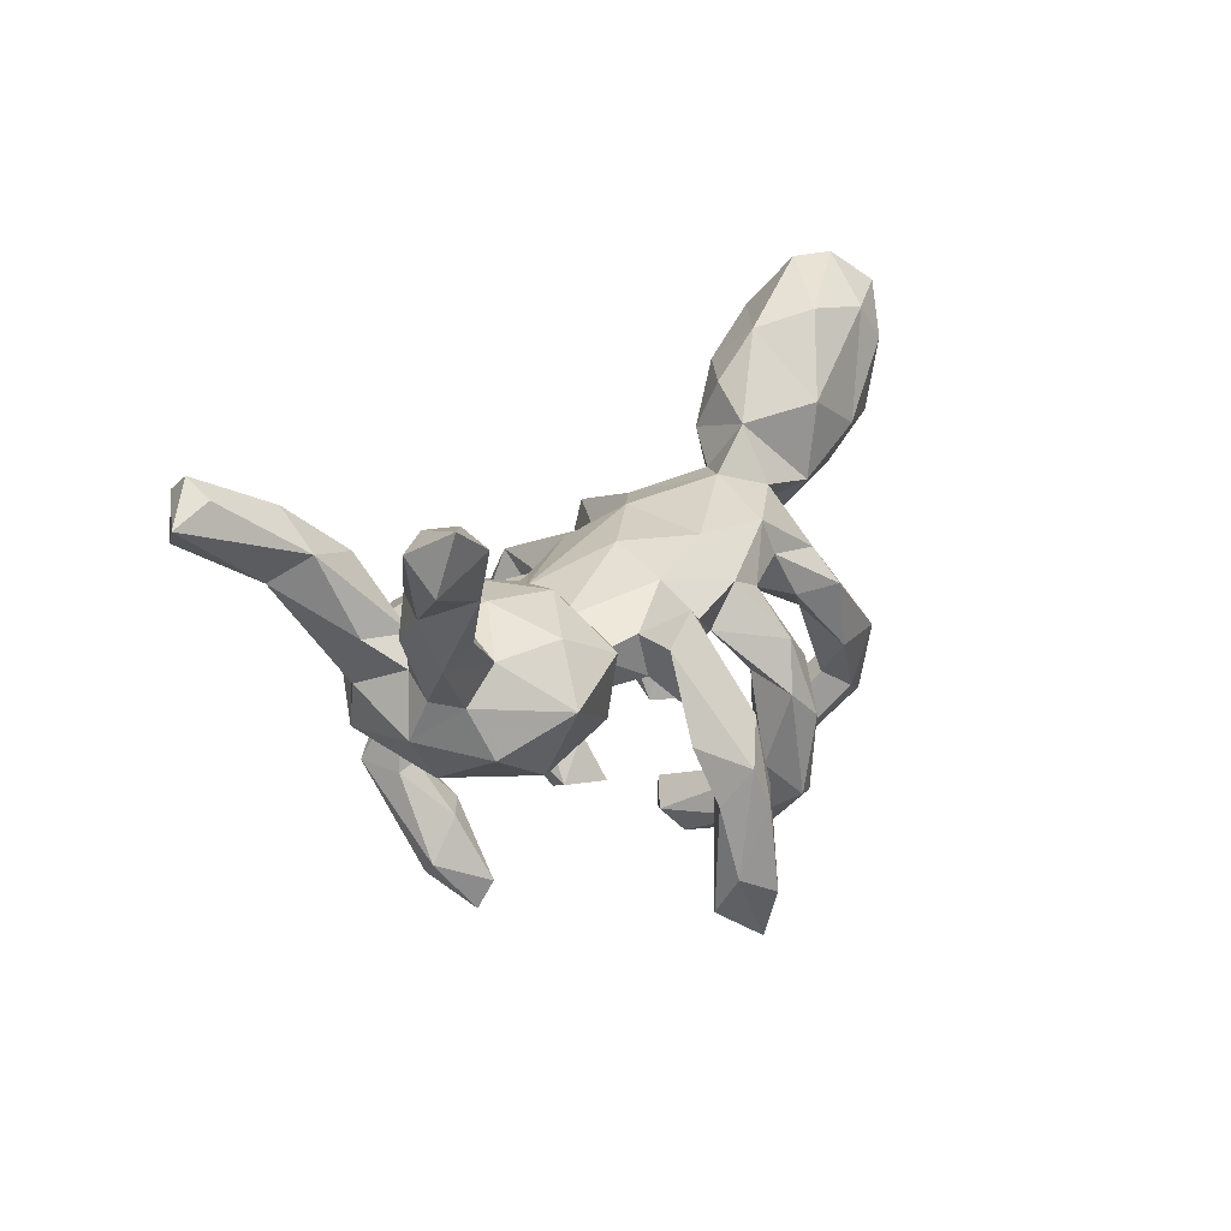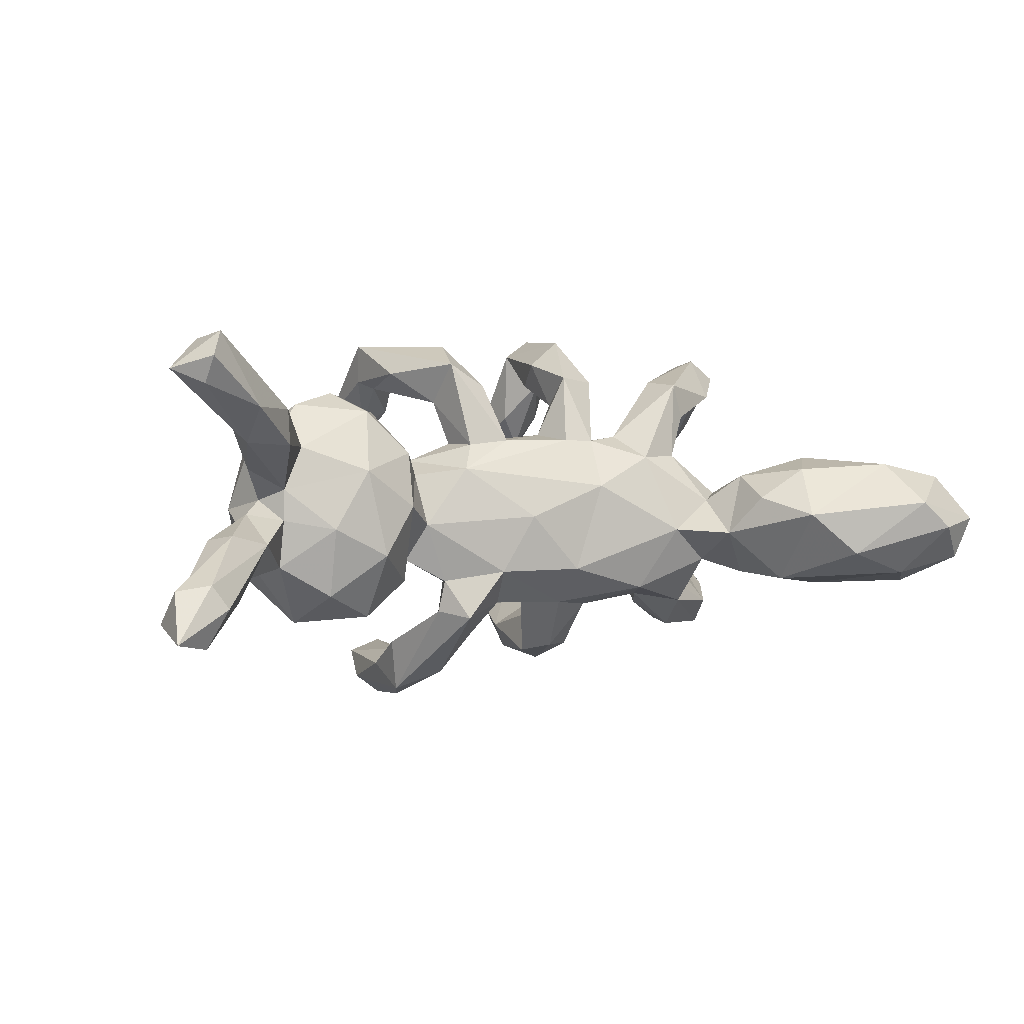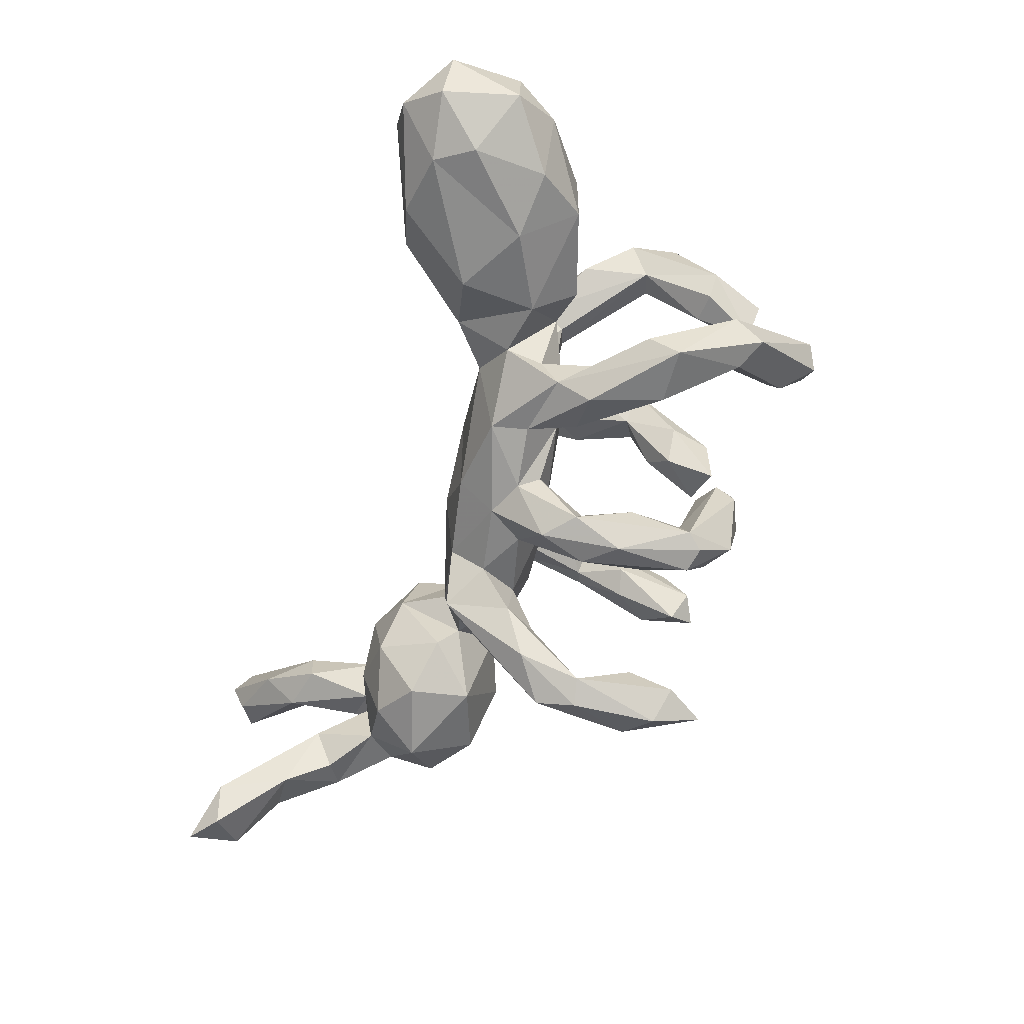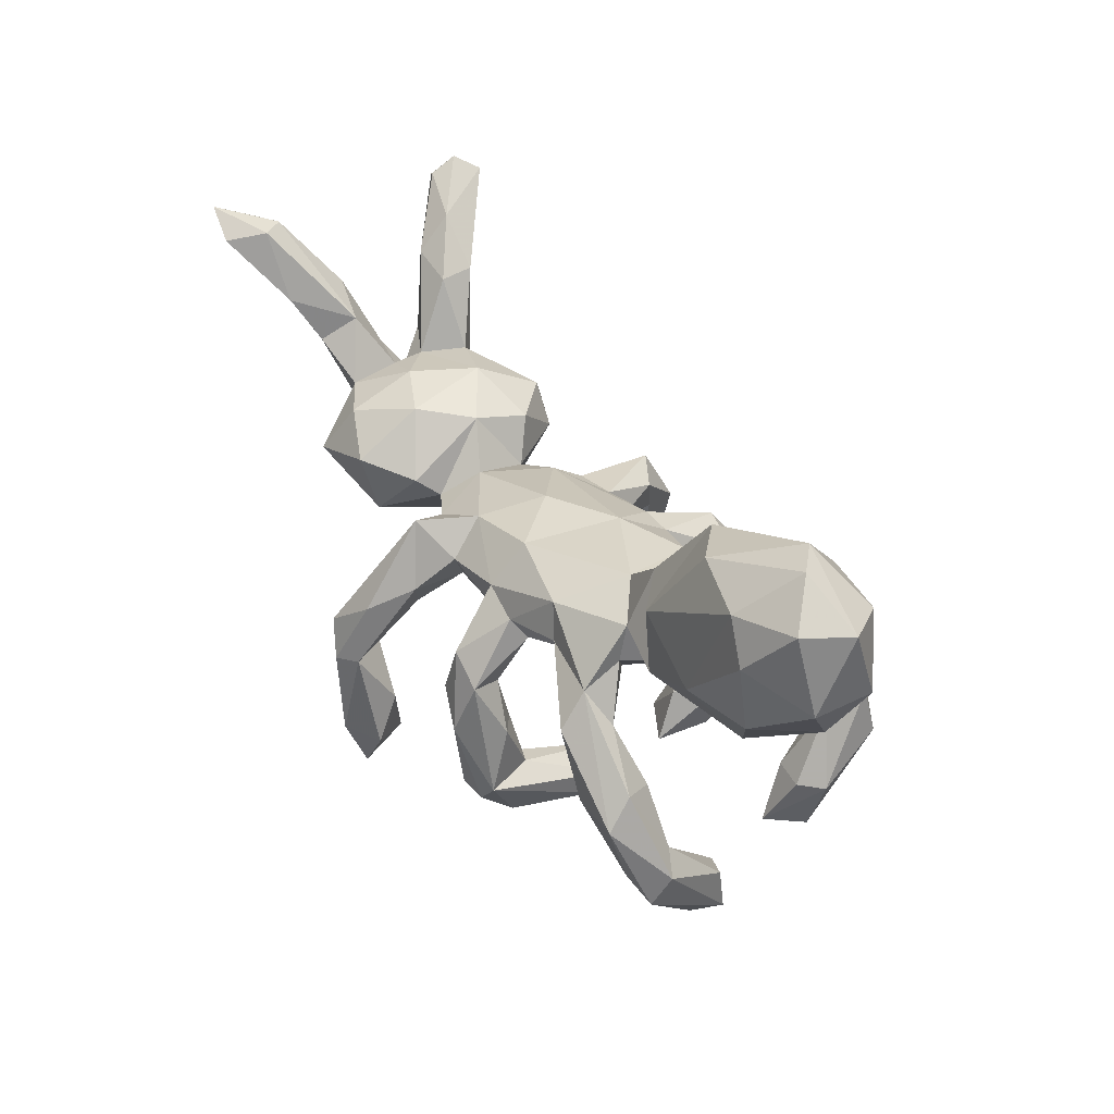
<metadata>
{"format":"obj","ext":"obj","renderer":"f3d","projection":"perspective","resolution":1024,"background":"white","views":[{"elev":18.8,"azim":120.0,"up":"+Y"},{"elev":-1.6,"azim":153.1,"up":"+Z"},{"elev":-64.0,"azim":-111.0,"up":"+Z"},{"elev":39.7,"azim":-122.7,"up":"+Y"}]}
</metadata>
<code>
v -0.3982 -0.4006 -0.0104
v -0.4677 -0.3866 -0.0109
v -0.4387 -0.4007 -0.05631
v -0.4652 -0.3062 -0.01968
v -0.4009 -0.3494 0.01211
v -0.1523 -0.3707 -0.05756
v -0.3997 -0.3451 -0.1009
v -0.09388 -0.3996 -0.05755
v 0.2142 -0.4582 0.1409
v -0.1276 -0.3818 0.01151
v -0.4927 -0.2615 -0.1756
v 0.1657 -0.4307 0.157
v -0.08141 -0.369 0.184
v -0.1522 -0.3369 -0.02914
v -0.4059 -0.3067 0.1091
v 0.1642 -0.4099 -0.3285
v 0.1794 -0.3912 0.233
v -0.1144 -0.3642 -0.197
v -0.5053 -0.2085 -0.1456
v -0.3812 -0.3352 -0.05153
v 0.2422 -0.4021 0.2178
v -0.05935 -0.3555 -0.02996
v -0.4431 -0.3188 0.1745
v 0.2658 -0.3753 0.1869
v -0.4166 -0.2145 -0.1402
v -0.1185 -0.3553 0.102
v -0.1028 -0.3187 -0.002827
v -0.1222 -0.2953 -0.2625
v -0.06082 -0.3346 -0.1891
v 0.203 -0.4096 0.1169
v 0.1296 -0.3427 -0.3175
v -0.04662 -0.3462 0.1404
v 0.223 -0.3603 -0.2778
v -0.4413 -0.216 0.1455
v -0.1097 -0.2696 -0.1673
v -0.1357 -0.3458 0.1932
v -0.3918 -0.2251 0.2509
v 0.1801 -0.326 -0.3587
v -0.1434 -0.2669 -0.2512
v -0.4389 -0.2383 -0.1864
v 0.1659 -0.361 -0.2563
v -0.06579 -0.2487 0.1899
v -0.4387 -0.1244 -0.2204
v -0.1465 -0.2718 0.197
v -0.1025 -0.2745 0.1404
v -0.3736 -0.3102 0.1647
v -0.4606 -0.1906 -0.1219
v 0.1456 -0.2708 -0.2744
v -0.08099 -0.2872 -0.2707
v -0.08582 -0.1535 -0.2892
v -0.4736 -0.2186 0.182
v 0.2105 -0.1777 -0.2682
v -0.07 -0.272 -0.1831
v -0.3889 -0.2138 0.1523
v -0.3453 -0.1335 -0.2135
v 0.1826 -0.2304 0.2848
v -0.127 -0.1661 -0.2129
v -0.1462 -0.2004 0.3178
v -0.103 -0.2269 0.3445
v -0.08173 -0.1787 -0.1811
v 0.2603 -0.2371 0.2485
v 0.2644 -0.227 0.317
v 0.2446 -0.1838 -0.2948
v 0.178 -0.2938 0.199
v -0.05706 -0.2241 0.3114
v 0.2211 -0.3062 0.1734
v -0.4571 -0.1499 0.2851
v -0.03449 -0.2303 -0.2264
v -0.03108 -0.107 -0.272
v 0.202 -0.1835 -0.3544
v -0.1081 -0.1904 0.2546
v -0.3894 -0.1247 0.2963
v -0.3022 -0.06274 -0.1503
v 0.2293 -0.1212 -0.3405
v 0.2334 -0.2229 0.2359
v -0.1401 -0.08706 0.2642
v -0.03938 -0.1104 0.2428
v -0.3981 -0.1034 -0.1227
v 0.2262 -0.2856 0.3158
v -0.4293 -0.07534 -0.1781
v -0.3721 -0.1209 0.2475
v 0.2391 -0.2923 -0.3248
v -0.3894 -0.05724 0.3038
v -0.4422 -0.06745 0.2708
v -0.09101 -0.07866 0.3273
v 0.1602 -0.1722 -0.3332
v -0.103 -0.06795 -0.2579
v -0.2404 0.00246 0.1821
v -0.4158 -0.1014 0.2167
v 0.1572 -0.1709 0.2491
v -0.08401 -0.08729 -0.2031
v -0.2318 -0.02021 -0.1787
v 0.1851 -0.04983 0.1978
v -0.1044 -0.001318 -0.1566
v -0.3024 -0.01438 -0.2214
v 0.1627 -0.06675 -0.3083
v -0.05613 -0.03454 -0.1156
v -0.04103 -0.08277 -0.1963
v -0.08494 -0.03849 0.2011
v 0.1544 -0.07423 0.3067
v -0.3376 -0.01303 -0.1481
v -0.02173 -0.04785 0.05819
v 0.1581 -0.0817 -0.01647
v -0.04901 -0.02456 -0.2594
v -0.02805 -0.06048 0.2792
v 0.1594 -0.08758 -0.2125
v -0.1675 -0.01966 -0.009453
v -0.2571 -0.004415 0.2506
v 0.2477 -0.09899 -0.2515
v 0.01132 -0.05716 -0.07362
v -0.2746 0.01578 0.1635
v -0.1872 -0.001578 -0.09953
v -0.2529 0.01267 -0.0753
v -0.08208 -0.00686 0.1187
v -0.04752 -0.02348 0.1992
v -0.1901 0.007423 0.0737
v -0.4179 0.05078 -0.05312
v 0.1221 -0.04897 0.2368
v 0.2289 -0.07818 0.009517
v 0.0972 -0.04804 0.09024
v 0.1209 -0.02569 -0.2378
v 0.2467 -0.1084 0.2546
v -0.4372 0.08624 0.05135
v -0.5885 0.1161 0.01112
v -0.3444 0.05891 -0.008509
v 0.4118 -0.1116 -0.02693
v -0.1887 0.0559 -0.1608
v -0.3839 0.008726 0.2254
v -0.2907 0.06355 0.1792
v 0.306 -0.0658 -0.02013
v 0.06237 -0.001463 0.1313
v 0.02102 -0.007545 -0.1593
v -0.2947 0.06998 -0.1095
v -0.2966 0.04143 -0.1751
v 0.3557 -0.06955 0.1204
v 0.1094 0.007975 0.2268
v -0.1032 0.03954 0.1297
v -0.08812 0.03544 -0.1806
v -0.001332 0.01714 0.1385
v -0.1445 0.05456 0.1374
v -0.1141 0.01425 0.2423
v 0.1713 -0.03687 -0.1367
v 0.1316 -0.04019 -0.1393
v -0.251 0.05782 0.09131
v 0.09156 0.03327 -0.1763
v -0.5622 0.1052 -0.0737
v -0.3337 0.108 0.03152
v -0.2723 0.06646 0.2401
v -0.2481 0.09772 0.1018
v 0.4798 -0.08355 0.1305
v -0.04454 0.04023 0.2474
v -0.2925 0.1339 -0.09546
v 0.1661 -0.02319 0.1194
v 0.5323 -0.09384 -0.006843
v 0.2074 0.02382 -0.1924
v 0.2446 -0.02873 0.08554
v 0.5587 -0.03264 0.115
v 0.1684 0.07579 -0.2046
v 0.3562 -0.03347 -0.1754
v -0.1666 0.1153 -0.1487
v 0.5638 -0.03464 -0.1252
v 0.2011 0.03741 -0.1366
v 0.4724 -0.08285 -0.1453
v 0.2708 0.01741 -0.09842
v 0.1775 0.01348 0.2653
v -0.7196 0.2726 0.02145
v -0.02328 0.06042 -0.176
v 0.0824 0.05334 0.1239
v -0.1763 0.1217 0.09554
v 0.2883 0.05187 -0.136
v -0.46 0.2273 0.09697
v 0.1536 0.04609 0.1145
v -0.6171 0.1901 -0.115
v 0.4199 0.01994 0.2011
v -0.08093 0.08139 0.1262
v -0.3871 0.1229 -0.119
v -0.6068 0.2131 0.07723
v 0.4907 0.02712 -0.2095
v 0.1069 0.0902 -0.1198
v -0.02637 0.08269 0.1257
v -0.6903 0.2005 -0.03186
v -0.02816 0.1231 -0.1143
v 0.2577 0.02817 0.05682
v -0.2213 0.1604 -0.04062
v 0.1734 0.06979 0.06898
v 0.2449 0.05659 -0.0343
v 0.3407 0.02009 0.1683
v 0.5978 -0.01749 -0.009194
v -0.2939 0.1477 0.01561
v 0.05958 0.1212 -0.01865
v -0.7197 0.275 -0.0788
v -0.07174 0.1375 0.03971
v 0.3033 0.1239 -0.004158
v -0.3907 0.2528 -0.1319
v 0.2989 0.09443 0.09248
v -0.3379 0.1991 0.06062
v 0.4951 0.0441 0.1761
v 0.5429 0.09681 -0.1126
v -0.2932 0.2273 -0.04734
v 0.6007 0.04665 -0.04315
v 0.4541 0.1112 -0.1628
v -0.3297 0.2815 0.01684
v -0.7222 0.3961 -0.01912
v 0.5856 0.04163 -0.0939
v 0.3688 0.07125 -0.1991
v -0.5086 0.1938 -0.1405
v 0.3781 0.0896 0.165
v 0.5106 0.1143 0.0967
v 0.5745 0.07475 0.004738
v 0.5837 0.04203 0.09078
v 0.5392 0.0711 0.1238
v -0.5748 0.3753 -0.1209
v 0.3609 0.1424 -0.09191
v 0.3993 0.1497 0.05634
v -0.6206 0.3155 -0.1351
v 0.6097 0.119 0.05546
v 0.541 0.1108 -0.03167
v 0.5414 0.114 0.02226
v 0.6657 0.1213 -0.1126
v 0.4585 0.1466 -0.04668
v -0.5496 0.3618 0.08035
v 0.6114 0.1168 -0.02131
v -0.6625 0.3688 0.0589
v 0.6093 0.1983 0.1679
v -0.4662 0.3868 -0.08674
v -0.4085 0.2975 0.07078
v -0.3861 0.3614 -0.01596
v -0.6827 0.3991 -0.09065
v 0.6223 0.152 -0.1324
v -0.6264 0.451 -0.03811
v -0.5761 0.4468 0.006913
v 0.6945 0.1664 -0.06644
v 0.6537 0.2427 0.09233
v 0.5986 0.1896 -0.07428
v 0.5728 0.227 0.09132
v 0.5776 0.2289 0.151
v 0.6717 0.2232 -0.05997
v 0.7436 0.2177 -0.1301
v 0.6791 0.2005 0.1547
v 0.7983 0.3195 -0.1497
v 0.746 0.2577 0.2563
v 0.6604 0.2259 -0.1692
v 0.6517 0.3017 0.1473
v 0.8072 0.2737 -0.2025
v 0.7479 0.3265 -0.2414
v 0.8068 0.3632 -0.2329
v 0.7275 0.3257 0.2642
v 0.7531 0.3289 0.1786
v 0.8021 0.2964 0.203
v 0.7148 0.3385 -0.1778
v 0.7474 0.3542 0.2212
v 0.7431 0.3351 -0.1398
f 148 108 140
f 247 249 251
f 71 58 76
f 77 115 105
f 99 76 141
f 118 100 136
f 105 115 151
f 115 139 151
f 141 85 151
f 83 108 148
f 83 148 128
f 129 128 148
f 136 100 165
f 175 141 151
f 241 249 247
f 13 65 59
f 36 13 59
f 36 59 58
f 56 17 79
f 37 72 67
f 67 72 83
f 90 56 100
f 100 56 79
f 85 65 105
f 65 77 105
f 58 59 85
f 59 65 85
f 76 58 85
f 76 85 141
f 67 83 84
f 79 62 100
f 100 62 165
f 72 108 83
f 85 105 151
f 244 238 242
f 219 229 242
f 238 219 242
f 178 205 201
f 178 201 198
f 145 179 158
f 178 159 205
f 167 138 160
f 145 132 167
f 121 145 158
f 121 143 145
f 142 106 155
f 205 159 170
f 163 159 178
f 163 178 161
f 95 134 127
f 92 95 127
f 138 87 94
f 132 104 167
f 143 132 145
f 143 106 142
f 106 143 121
f 106 109 155
f 43 80 134
f 43 134 95
f 92 55 95
f 87 91 94
f 104 138 167
f 132 69 104
f 88 89 111
f 93 90 118
f 75 90 93
f 88 81 89
f 89 34 51
f 66 75 61
f 66 64 75
f 54 34 89
f 81 46 54
f 64 12 56
f 61 24 66
f 51 23 67
f 15 23 51
f 46 23 15
f 12 9 17
f 9 24 21
f 17 9 21
f 248 243 251
f 235 236 243
f 233 235 243
f 233 243 248
f 249 233 248
f 241 239 249
f 239 233 249
f 216 233 239
f 208 224 236
f 24 30 66
f 15 54 46
f 26 44 45
f 26 36 44
f 207 208 214
f 93 120 153
f 120 118 131
f 102 139 115
f 139 102 131
f 139 131 168
f 115 114 102
f 116 114 137
f 140 116 137
f 114 141 137
f 88 116 140
f 88 111 116
f 116 111 144
f 111 129 144
f 144 129 149
f 135 187 183
f 93 153 172
f 153 156 172
f 131 136 168
f 139 168 180
f 175 180 192
f 137 175 140
f 140 175 169
f 197 150 157
f 195 187 207
f 195 183 187
f 175 192 169
f 197 157 211
f 157 210 211
f 207 197 208
f 197 211 208
f 211 210 224
f 208 211 224
f 210 216 239
f 224 210 239
f 98 69 132
f 106 52 109
f 55 43 95
f 73 55 92
f 91 60 98
f 87 57 91
f 57 60 91
f 68 69 98
f 60 68 98
f 53 68 60
f 19 80 43
f 25 40 55
f 55 40 43
f 40 11 43
f 57 35 60
f 35 53 60
f 39 35 57
f 43 11 19
f 28 18 39
f 53 29 68
f 18 49 29
f 244 245 246
f 244 242 245
f 96 121 158
f 74 96 158
f 155 74 158
f 109 74 155
f 104 87 138
f 69 50 104
f 50 87 104
f 86 106 121
f 29 49 68
f 86 52 106
f 48 52 86
f 109 52 63
f 39 57 87
f 39 87 50
f 50 28 39
f 49 50 69
f 49 28 50
f 68 49 69
f 41 52 48
f 52 33 63
f 41 33 52
f 49 18 28
f 31 41 48
f 16 41 31
f 16 33 41
f 96 86 121
f 70 96 74
f 70 86 96
f 63 74 109
f 63 82 74
f 38 86 70
f 74 82 70
f 63 33 82
f 82 38 70
f 31 48 86
f 31 86 38
f 16 31 38
f 82 16 38
f 16 82 33
f 15 34 54
f 118 120 93
f 135 150 174
f 187 135 174
f 151 139 180
f 137 141 175
f 23 46 37
f 89 128 129
f 111 89 129
f 114 99 141
f 99 114 115
f 108 88 140
f 122 93 165
f 165 93 172
f 168 136 165
f 165 172 168
f 131 118 136
f 175 151 180
f 149 129 148
f 148 140 169
f 149 148 169
f 174 150 197
f 187 174 207
f 207 174 197
f 239 241 224
f 247 224 241
f 236 224 247
f 243 236 247
f 243 247 251
f 251 249 248
f 17 21 79
f 67 23 37
f 21 24 62
f 79 21 62
f 32 45 42
f 32 26 45
f 30 64 66
f 30 12 64
f 15 51 34
f 13 26 32
f 13 36 26
f 12 30 9
f 9 30 24
f 218 235 233
f 223 221 231
f 231 221 227
f 221 226 227
f 235 208 236
f 233 216 218
f 203 166 223
f 171 226 221
f 202 227 226
f 218 208 235
f 166 177 223
f 223 177 221
f 171 196 226
f 226 196 202
f 195 207 214
f 193 195 214
f 126 163 154
f 113 73 112
f 19 4 47
f 5 25 47
f 5 20 25
f 14 27 35
f 2 4 19
f 11 2 19
f 3 2 11
f 6 8 10
f 8 29 22
f 252 237 240
f 240 238 244
f 234 237 252
f 237 238 240
f 232 238 237
f 229 234 242
f 232 219 238
f 215 228 212
f 194 212 225
f 201 213 220
f 198 201 220
f 229 198 234
f 198 229 219
f 8 6 18
f 234 252 250
f 215 191 228
f 206 212 194
f 215 212 206
f 186 162 179
f 204 219 200
f 103 142 130
f 119 103 130
f 103 110 143
f 97 107 112
f 112 107 113
f 133 113 125
f 133 125 152
f 125 117 176
f 117 124 146
f 176 117 146
f 154 161 188
f 154 163 161
f 152 176 199
f 125 176 152
f 146 181 173
f 173 181 191
f 188 161 204
f 188 204 200
f 164 186 193
f 164 193 170
f 164 162 186
f 186 179 190
f 179 182 190
f 190 182 192
f 182 184 192
f 152 199 184
f 199 176 194
f 200 222 209
f 170 193 213
f 222 200 232
f 200 219 232
f 205 170 213
f 205 213 201
f 204 178 198
f 204 161 178
f 219 204 198
f 173 191 215
f 206 173 215
f 176 206 194
f 160 152 184
f 160 184 182
f 167 160 182
f 179 167 182
f 162 158 179
f 206 146 173
f 176 146 206
f 160 134 152
f 134 133 152
f 164 142 162
f 159 164 170
f 130 142 164
f 159 130 164
f 134 101 133
f 113 133 101
f 127 134 160
f 112 92 127
f 162 155 158
f 138 127 160
f 145 167 179
f 162 142 155
f 62 122 165
f 84 83 128
f 90 100 118
f 89 84 128
f 81 88 108
f 72 81 108
f 71 76 99
f 71 99 77
f 65 71 77
f 221 177 171
f 75 56 90
f 61 75 122
f 62 61 122
f 51 84 89
f 51 67 84
f 72 37 81
f 44 58 71
f 65 42 71
f 64 56 75
f 45 44 71
f 44 36 58
f 65 32 42
f 13 32 65
f 24 61 62
f 12 17 56
f 122 75 93
f 77 99 115
f 42 45 71
f 37 46 81
f 124 177 166
f 35 27 53
f 191 203 228
f 198 217 234
f 217 198 220
f 199 194 227
f 227 194 225
f 222 232 237
f 234 217 222
f 234 222 237
f 225 212 230
f 231 225 230
f 230 212 228
f 228 203 230
f 3 1 2
f 1 3 7
f 5 1 20
f 1 7 20
f 2 5 4
f 22 10 8
f 6 10 14
f 4 5 47
f 10 22 27
f 27 22 53
f 14 10 27
f 102 110 103
f 97 102 107
f 97 110 102
f 126 154 150
f 135 126 150
f 81 54 89
f 123 117 125
f 123 196 171
f 189 169 184
f 149 169 189
f 184 169 192
f 192 180 185
f 168 172 185
f 180 168 185
f 157 188 210
f 124 123 177
f 123 171 177
f 123 147 196
f 196 147 189
f 147 149 189
f 147 125 149
f 172 156 185
f 156 183 185
f 156 130 183
f 130 135 183
f 150 154 157
f 125 144 149
f 116 144 125
f 125 107 116
f 116 102 114
f 120 131 102
f 103 120 102
f 120 156 153
f 120 119 156
f 120 103 119
f 156 119 130
f 130 126 135
f 185 190 192
f 113 107 125
f 116 107 102
f 138 112 127
f 94 112 138
f 97 112 94
f 132 110 97
f 98 132 97
f 143 110 132
f 142 103 143
f 126 130 159
f 163 126 159
f 73 92 112
f 101 73 113
f 91 97 94
f 91 98 97
f 80 78 101
f 101 78 73
f 25 55 73
f 80 47 78
f 19 47 80
f 78 25 73
f 47 25 78
f 7 25 20
f 7 40 25
f 39 14 35
f 22 29 53
f 40 7 11
f 3 11 7
f 39 6 14
f 18 6 39
f 18 29 8
f 250 252 246
f 245 250 246
f 252 240 246
f 240 244 246
f 242 234 250
f 245 242 250
f 134 80 101
f 125 147 123
f 117 123 124
f 157 154 188
f 146 124 181
f 181 124 166
f 185 183 186
f 186 183 193
f 185 186 190
f 184 199 189
f 196 189 199
f 181 166 191
f 188 209 210
f 188 200 209
f 210 209 216
f 183 195 193
f 196 199 202
f 191 166 203
f 209 218 216
f 217 209 222
f 218 209 217
f 208 218 214
f 218 217 220
f 214 218 220
f 220 213 214
f 193 214 213
f 202 199 227
f 225 231 227
f 203 223 231
f 203 231 230
f 2 1 5

</code>
